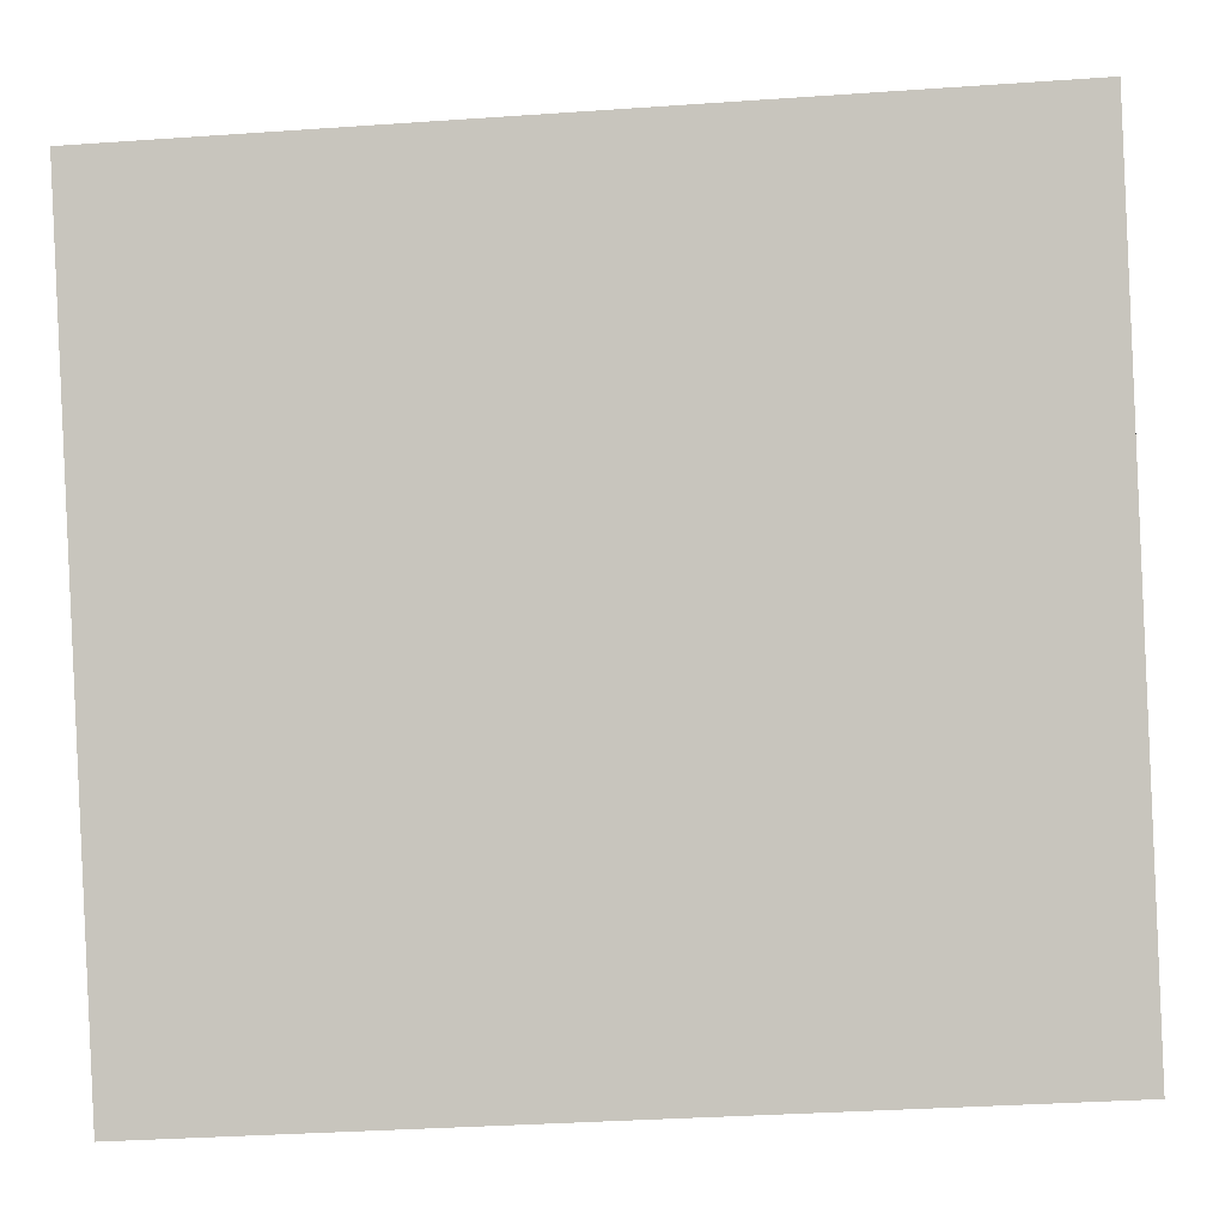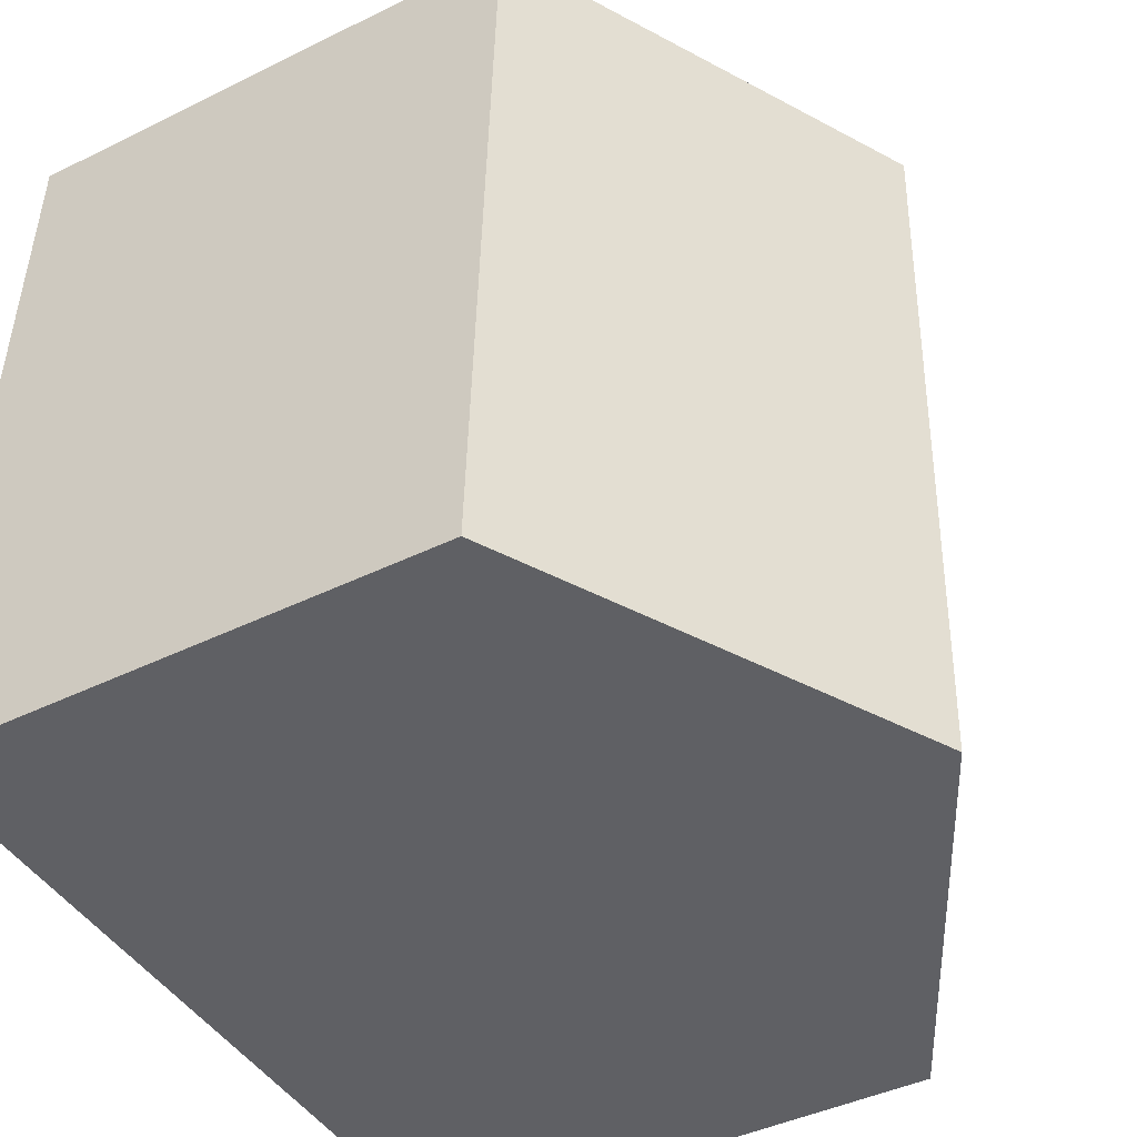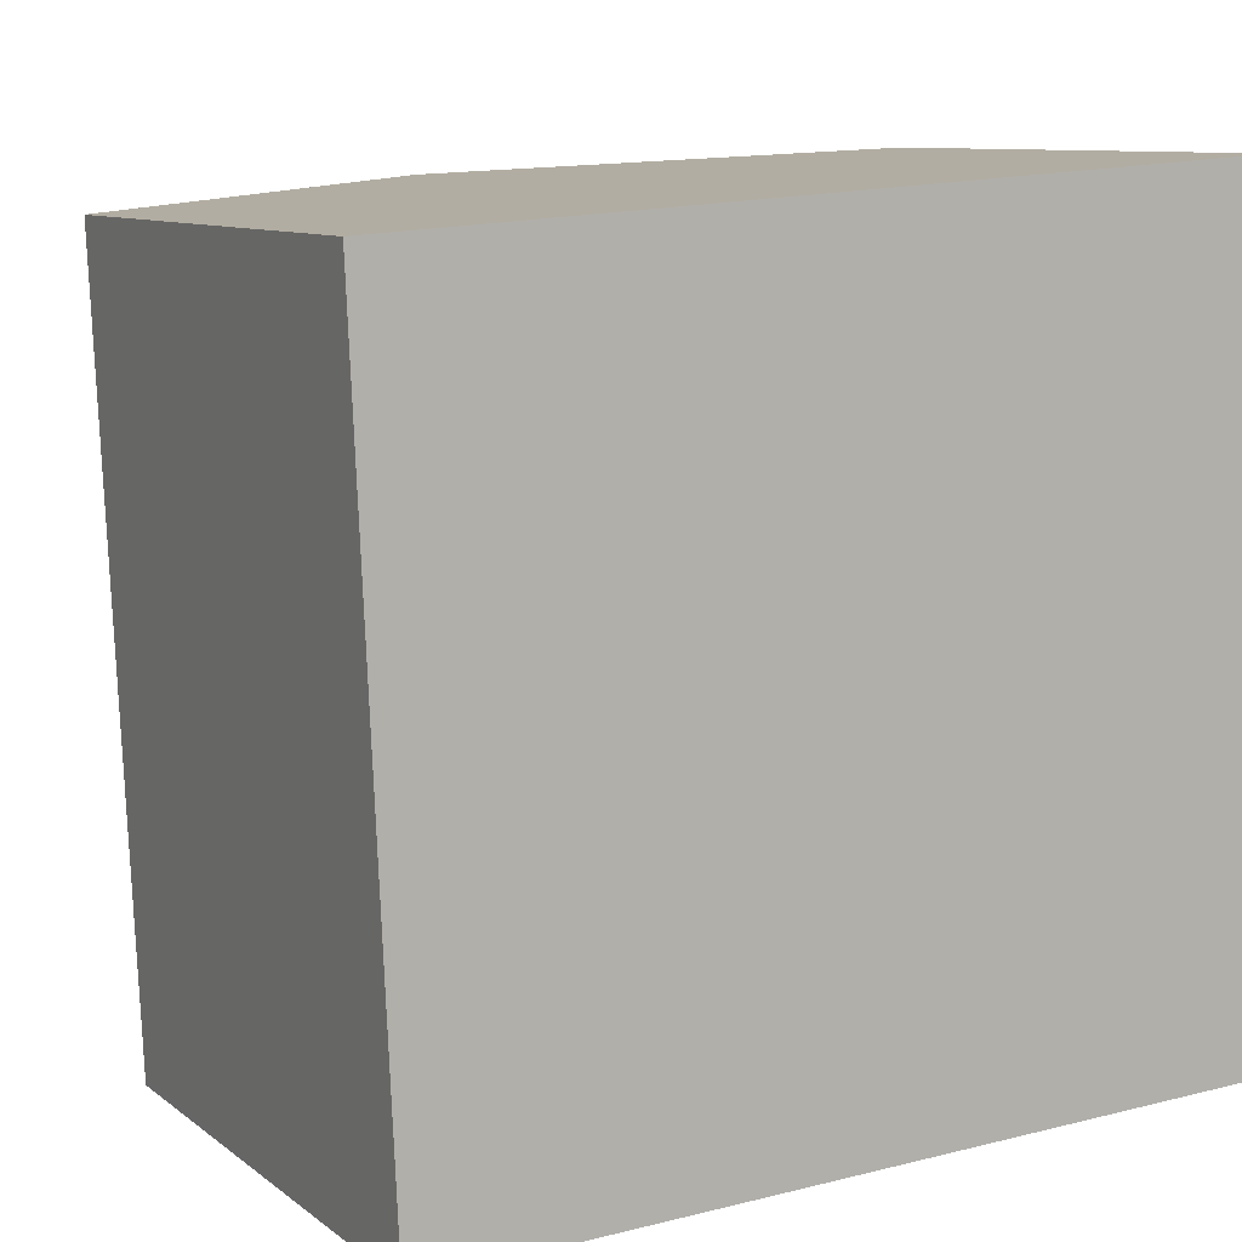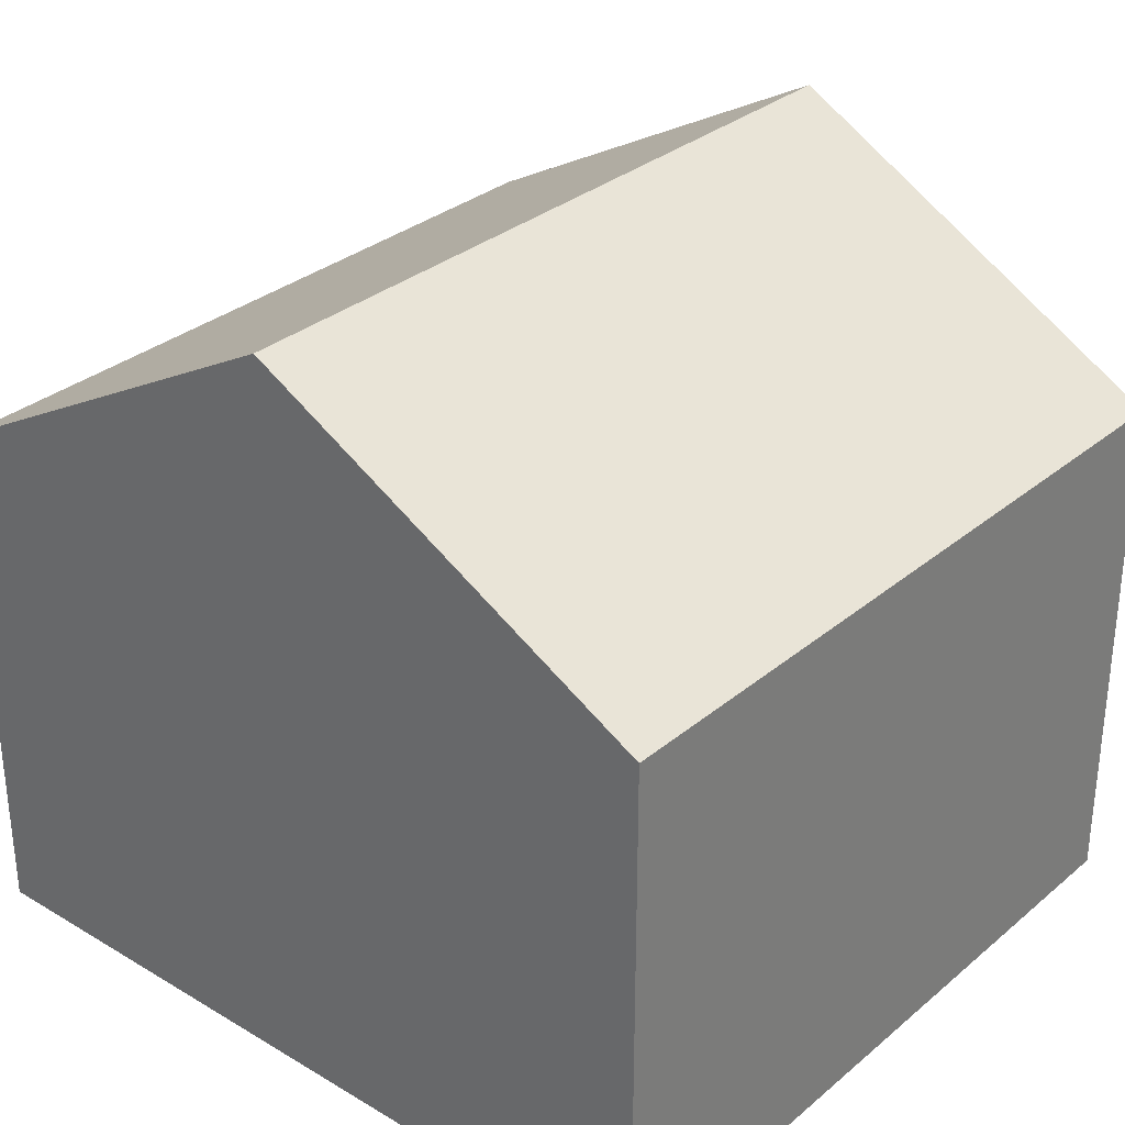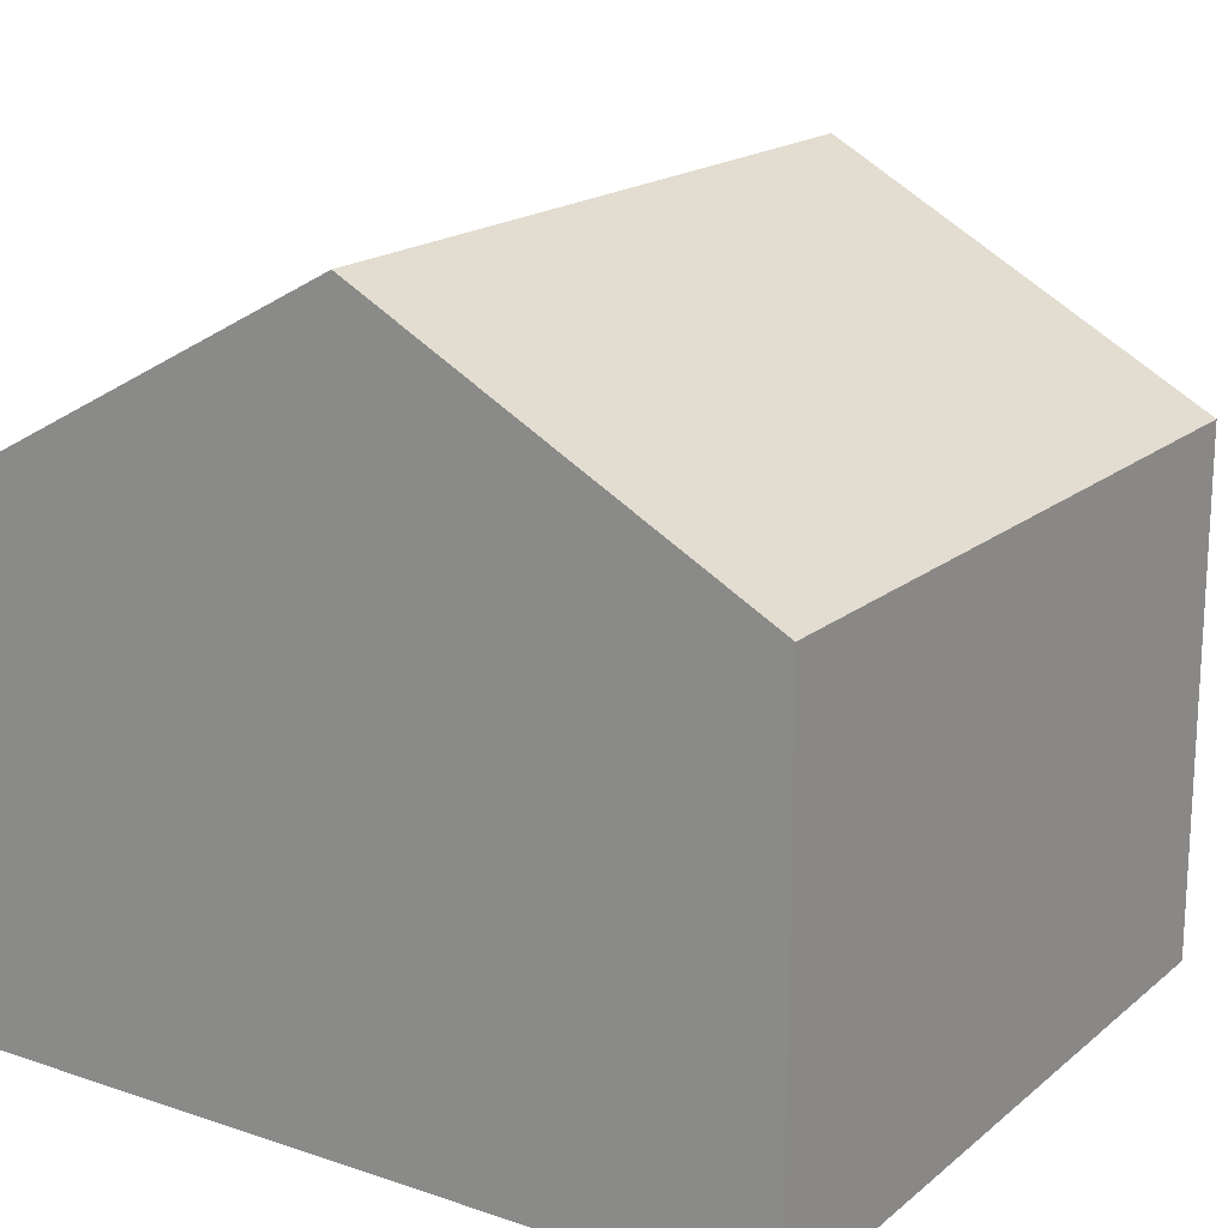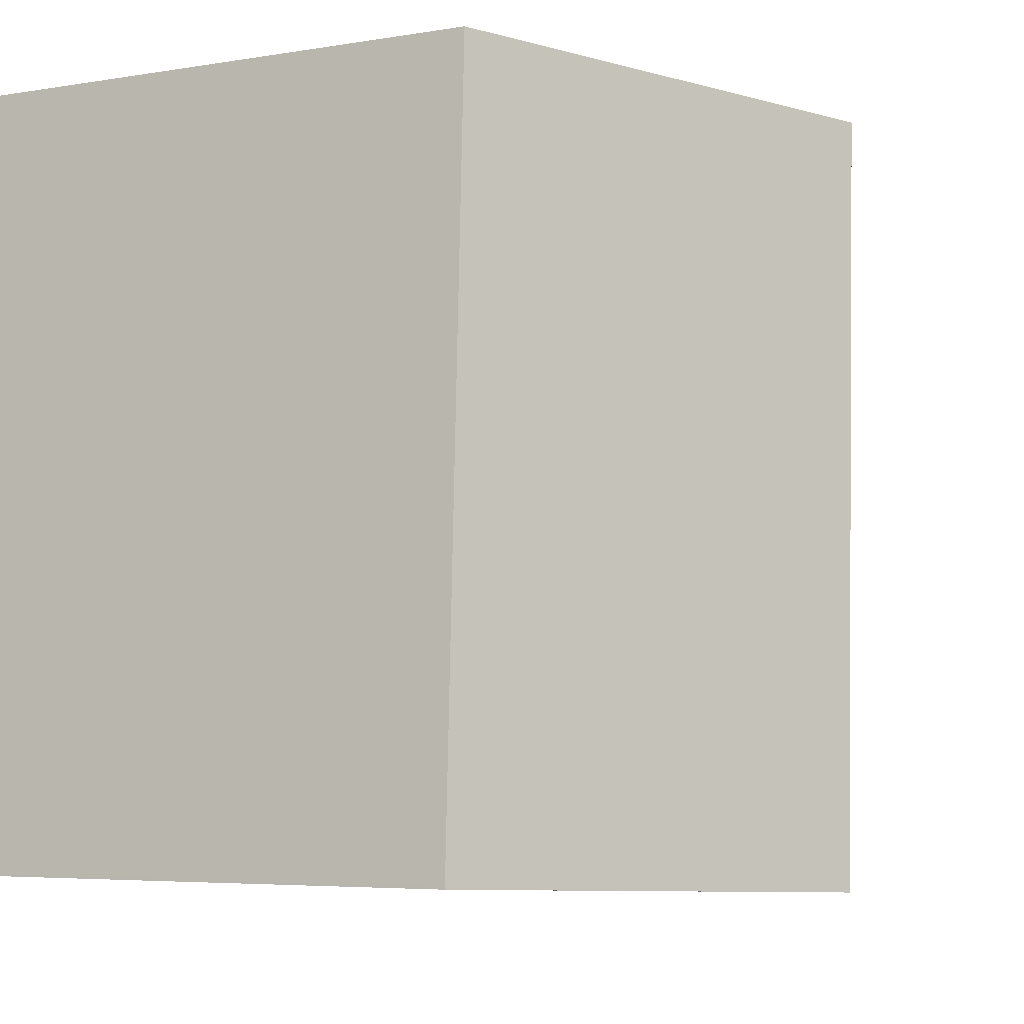
<metadata>
{"format":"obj","ext":"obj","renderer":"f3d","projection":"perspective","resolution":1024,"background":"white","views":[{"elev":-0.3,"azim":0.8,"up":"+Z"},{"elev":-42.2,"azim":120.6,"up":"+Z"},{"elev":9.3,"azim":-28.7,"up":"+Z"},{"elev":31.3,"azim":-142.2,"up":"+Y"},{"elev":18.1,"azim":-149.3,"up":"+Y"},{"elev":-5.2,"azim":117.8,"up":"+Z"}]}
</metadata>
<code>
v  6.16 11.44 0.387
v  0.253 8.095 -5.545
v  0 8.085 4.951e-16
v  6.65 11.44 -11.2
v  0.318 8.097 -6.98
v  0.517 8.105 -11.34
v  3.337 9.635 -11.34
v  0.522 8.105 -11.46
v  12.8 8.095 -10.91
v  12.3 8.095 0.774
v  12.8 8.095 -10.94
v  11.25 8.937 -11.01
v  0.522 7.017e-16 -11.46
v  0 0 0
v  0.318 4.274e-16 -6.98
v  0.517 6.944e-16 -11.34
v  0.253 3.395e-16 -5.545
v  6.16 -2.37e-17 0.387
v  12.3 -4.739e-17 0.774
v  12.8 6.679e-16 -10.91
v  12.8 6.699e-16 -10.94
v  11.25 6.739e-16 -11.01
v  6.65 6.858e-16 -11.2
v  3.337 6.944e-16 -11.34
g defaultobject
f 1 2 3
f 2 1 4
f 2 4 5
f 5 4 6
f 6 4 7
f 6 7 8
f 9 1 10
f 1 9 4
f 4 9 11
f 4 11 12
f 13 6 8
f 6 13 5
f 5 13 2
f 2 13 3
f 3 13 14
f 14 13 15
f 15 13 16
f 14 15 17
f 14 1 3
f 1 14 10
f 10 14 18
f 10 18 19
f 19 9 10
f 9 19 20
f 9 20 11
f 11 20 21
f 21 12 11
f 12 21 4
f 4 21 7
f 7 21 8
f 8 21 22
f 8 22 23
f 8 23 24
f 8 24 13
f 18 20 19
f 20 18 14
f 20 14 17
f 20 17 21
f 21 17 22
f 22 17 15
f 22 15 23
f 23 15 16
f 23 16 24
f 24 16 13

</code>
